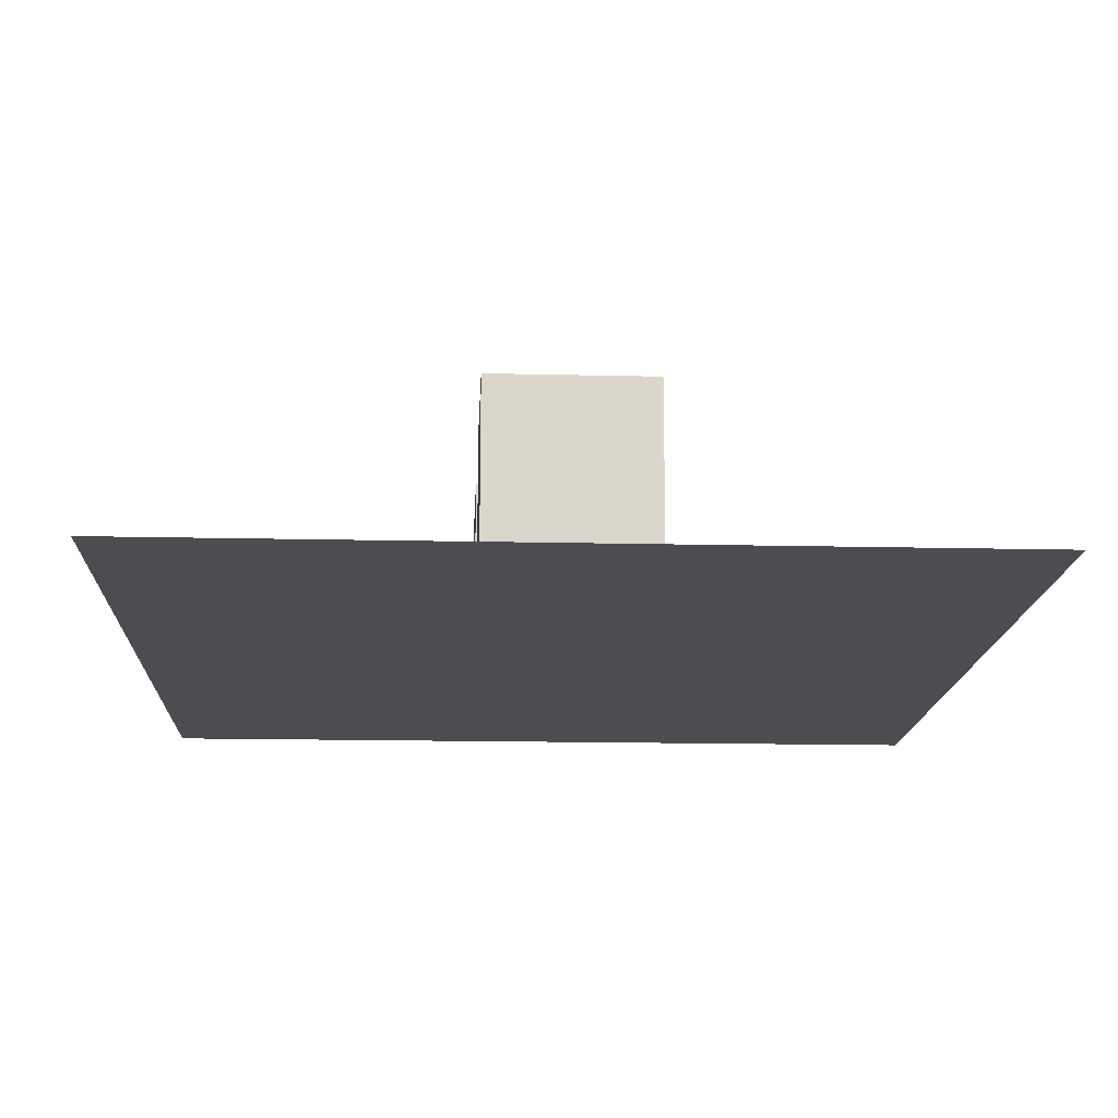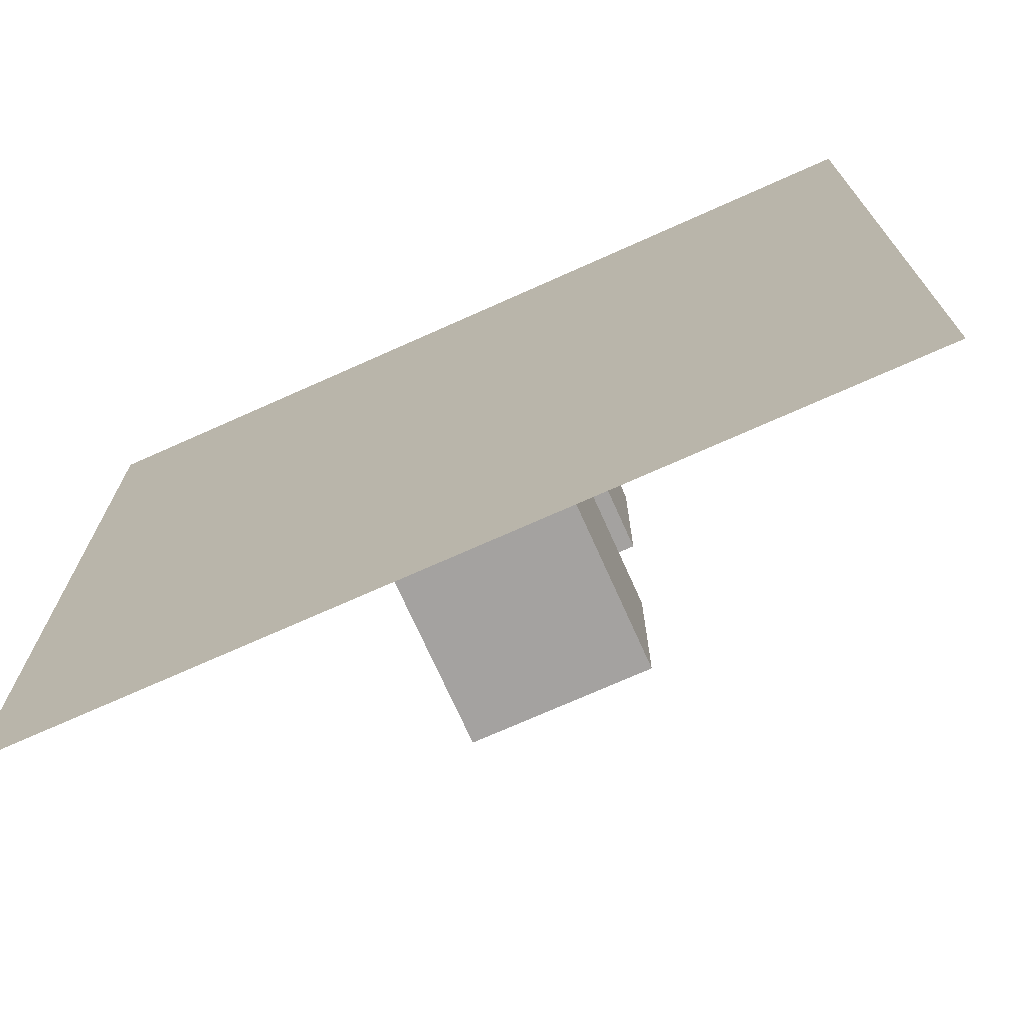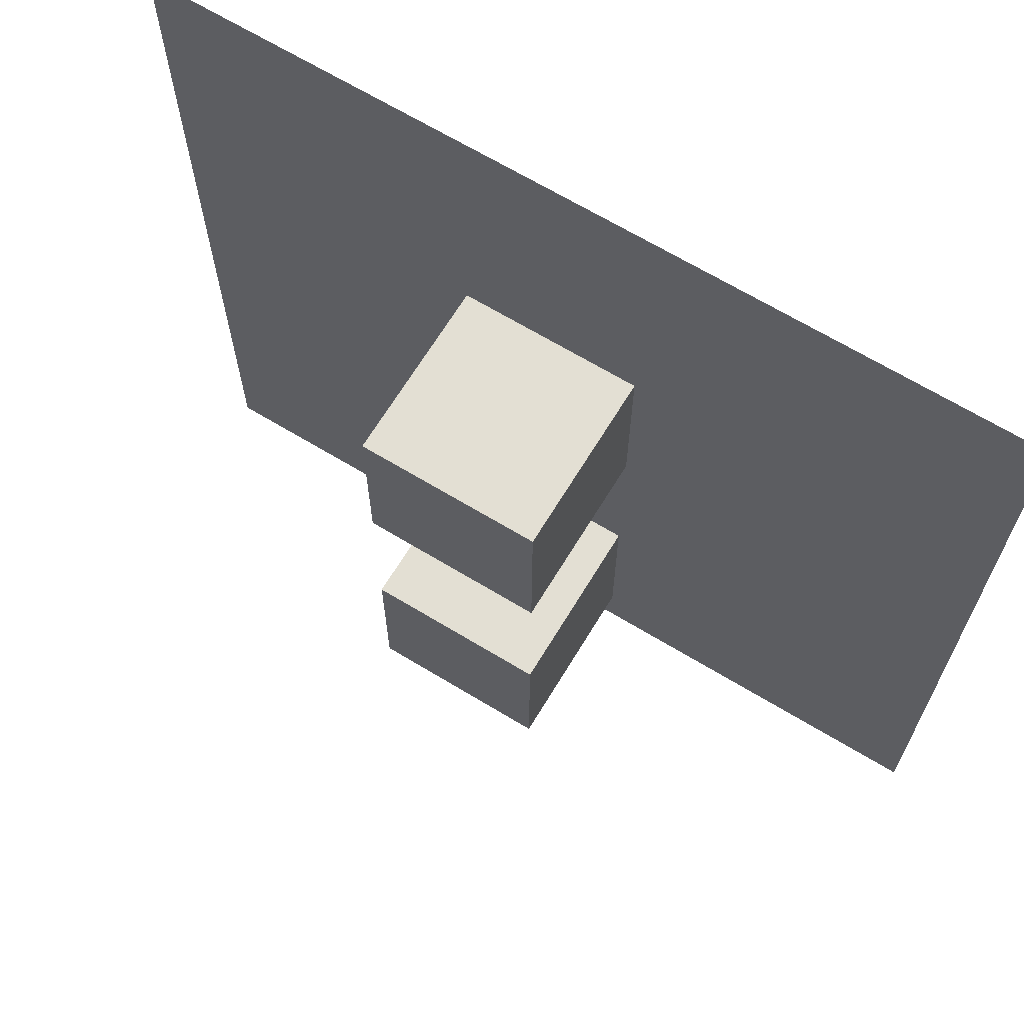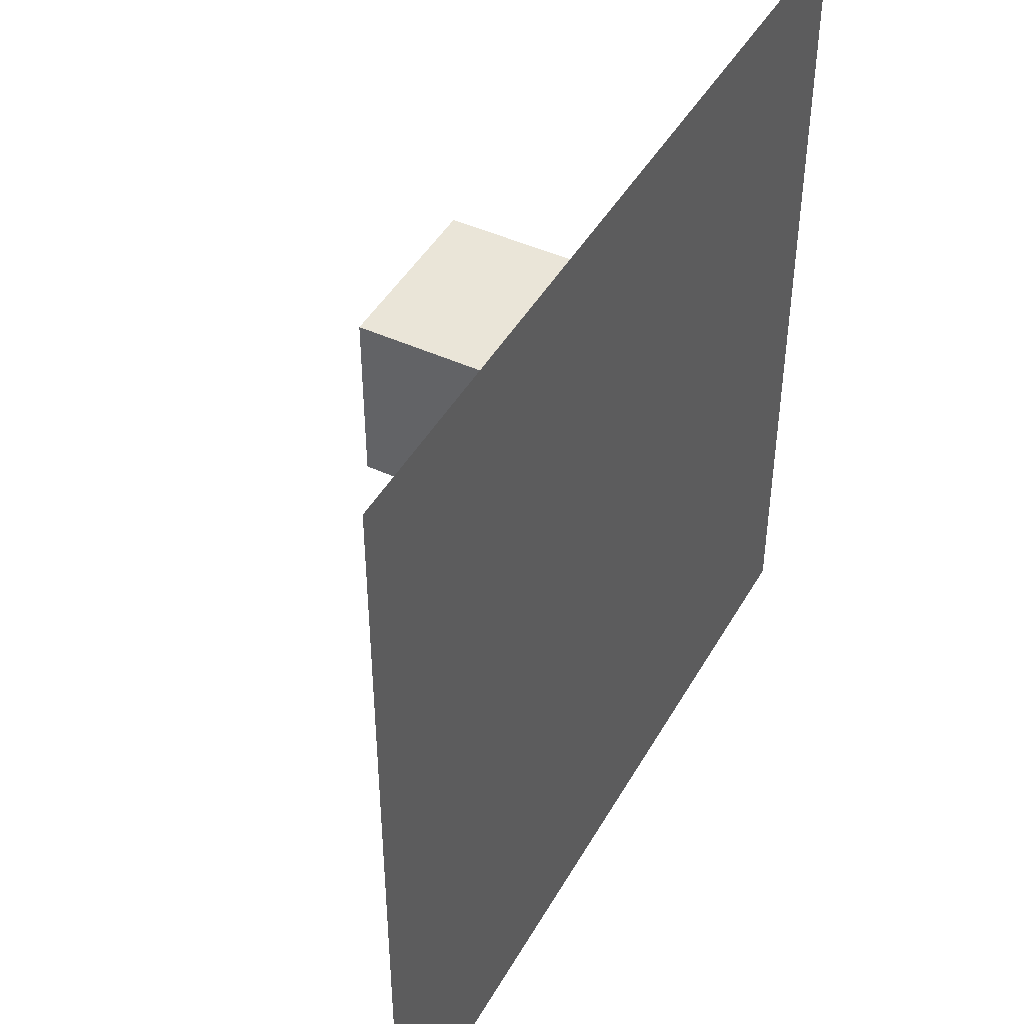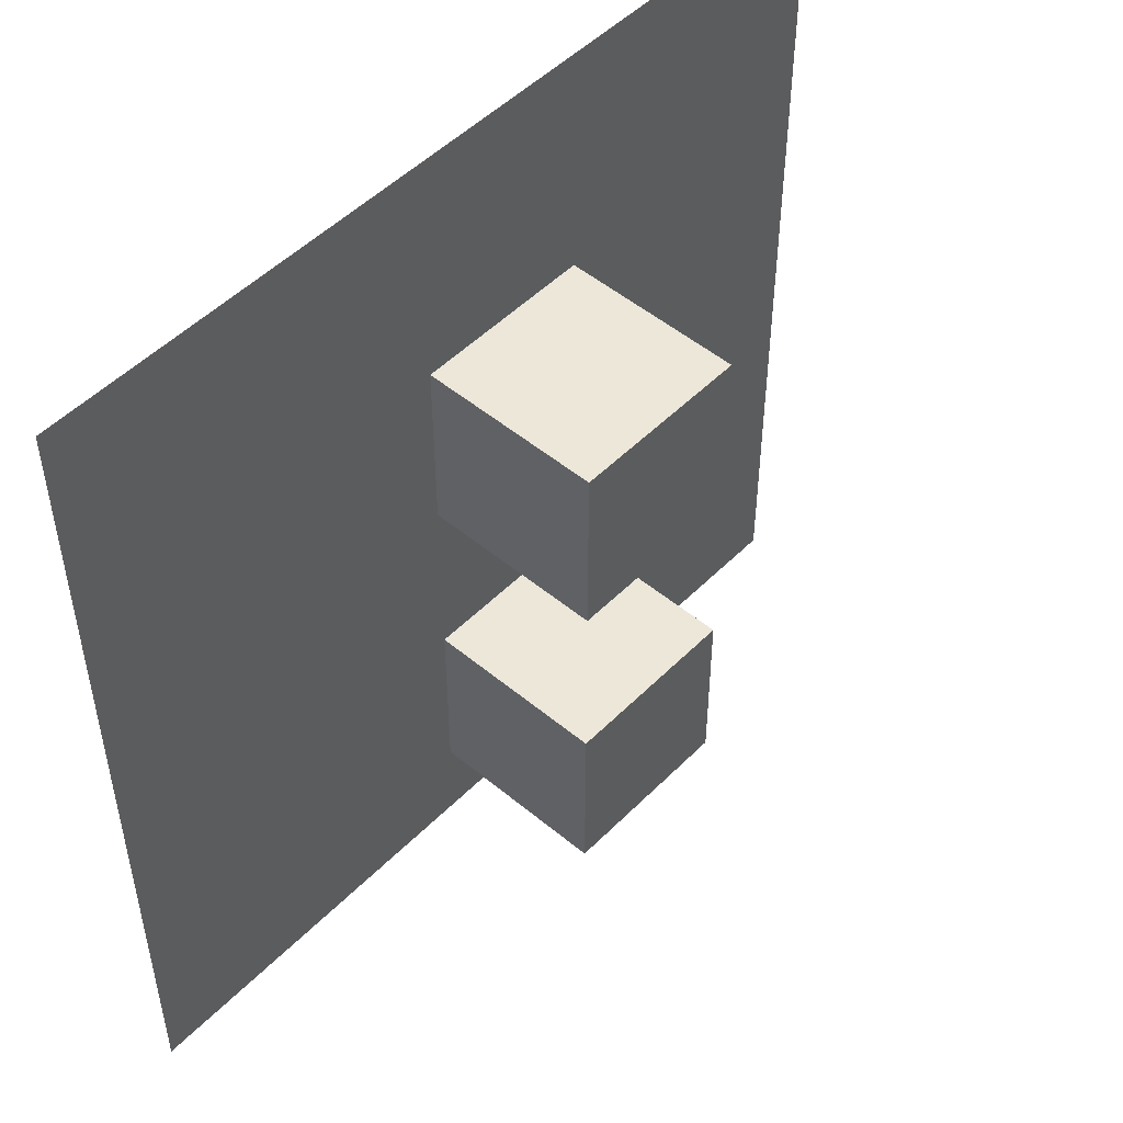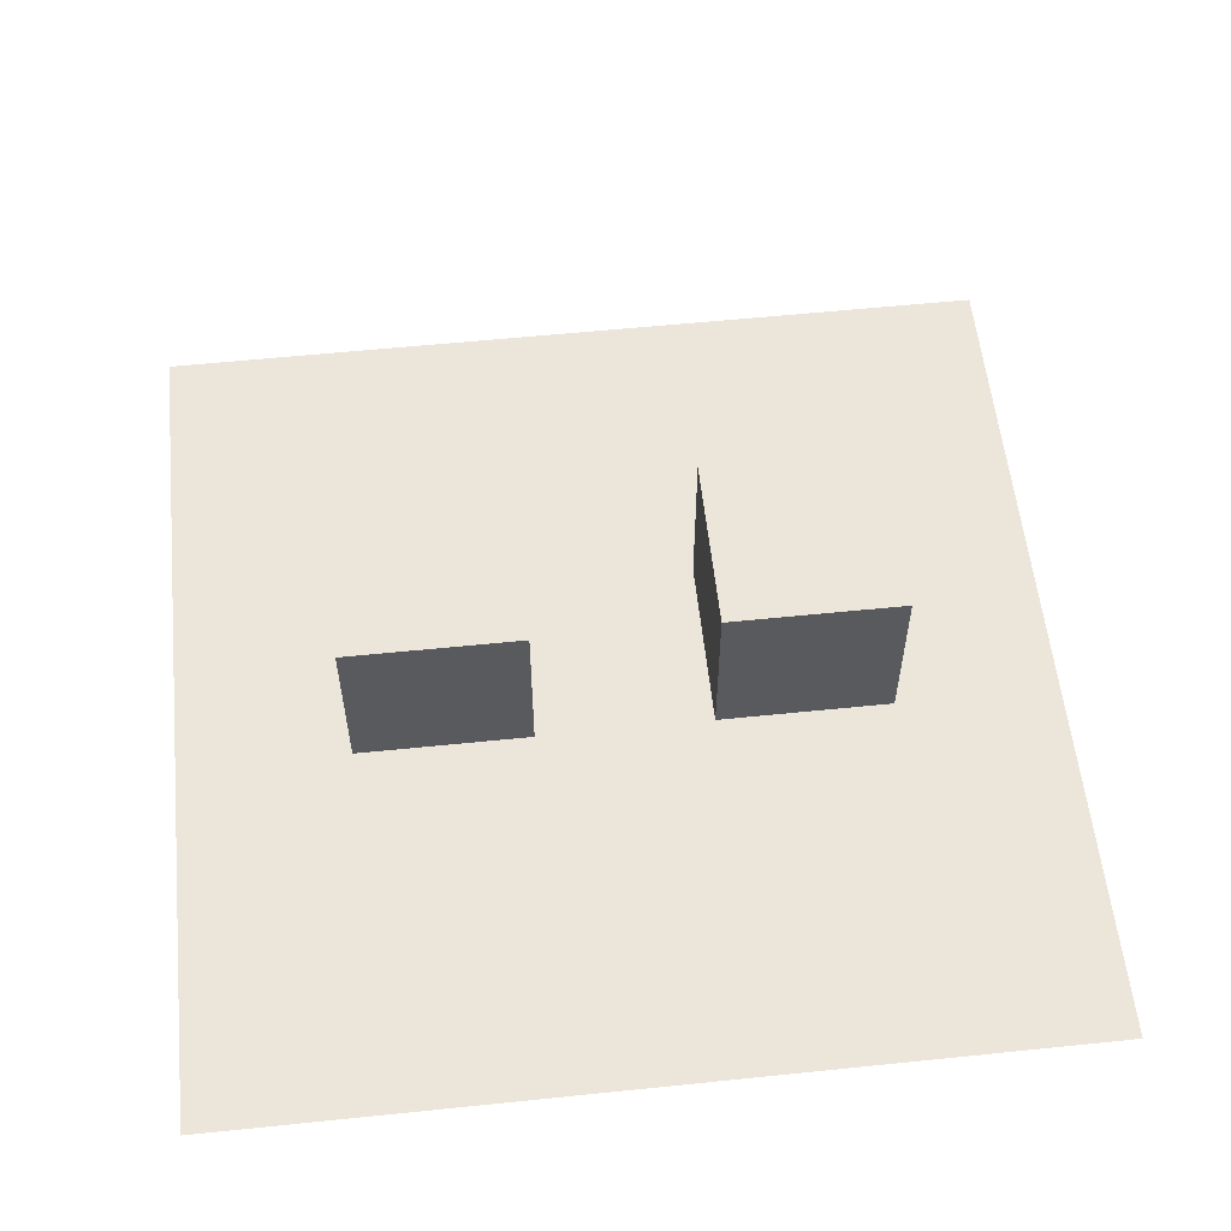
<metadata>
{"format":"obj","ext":"obj","renderer":"f3d","projection":"perspective","resolution":1024,"background":"white","views":[{"elev":-15.8,"azim":177.2,"up":"+Z"},{"elev":-72.7,"azim":-155.9,"up":"+Y"},{"elev":67.1,"azim":31.3,"up":"+Y"},{"elev":45.2,"azim":118.1,"up":"+Y"},{"elev":50.1,"azim":-47.6,"up":"+Y"},{"elev":57.4,"azim":-96.1,"up":"+Z"}]}
</metadata>
<code>
v -1 -1 -0.1
v -1 1 -0.1
v 1 -1 -0.1
v 1 1 -0.1
f 1 3 2
f 4 2 3
v -0.2 0.2 0
v -0.2 0.6 0
v 0.2 0.2 0
v 0.2 0.6 0
v -0.2 0.2 0.4
v -0.2 0.6 0.4
v 0.2 0.2 0.4
v 0.2 0.6 0.4
f 5 6 7
f 8 7 6
f 9 11 10
f 12 10 11
f 5 9 6
f 10 6 9
f 7 8 11
f 12 11 8
f 6 10 8
f 12 8 10
f 5 7 9
f 11 9 7
v -0.2 -0.6 0
v -0.2 -0.2 0
v 0.2 -0.6 0
v 0.2 -0.2 0
v -0.2 -0.6 0.4
v -0.2 -0.2 0.4
v 0.2 -0.6 0.4
v 0.2 -0.2 0.4
f 13 14 15
f 16 15 14
f 17 19 18
f 20 18 19
f 13 17 14
f 18 14 17
f 15 16 19
f 20 19 16
f 14 18 16
f 20 16 18
f 13 15 17
f 19 17 15

</code>
